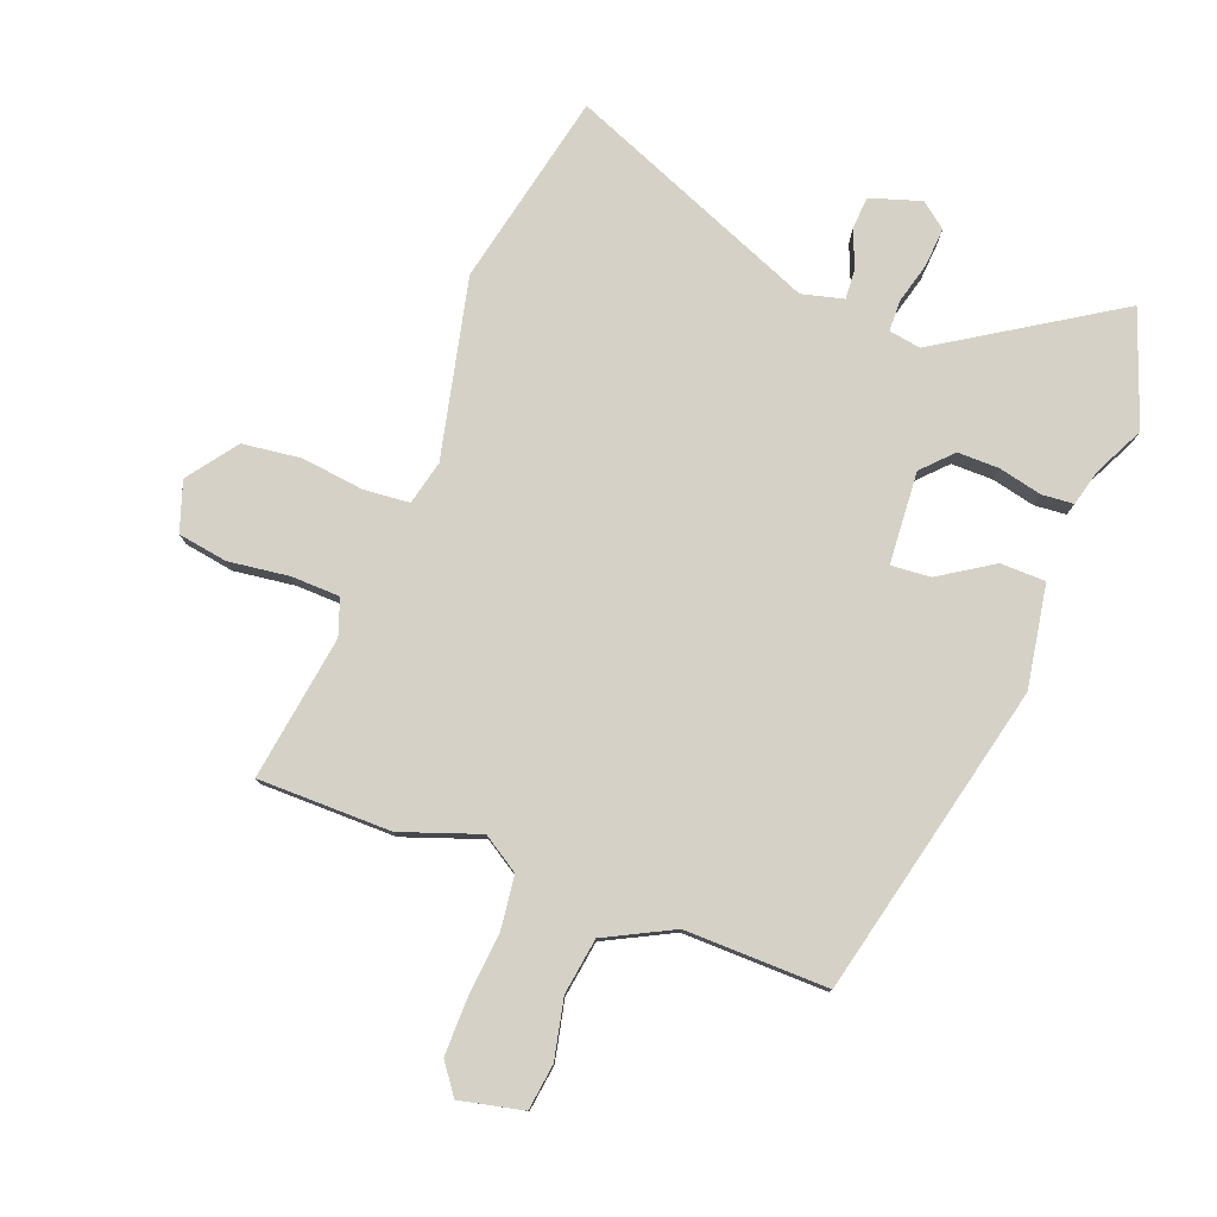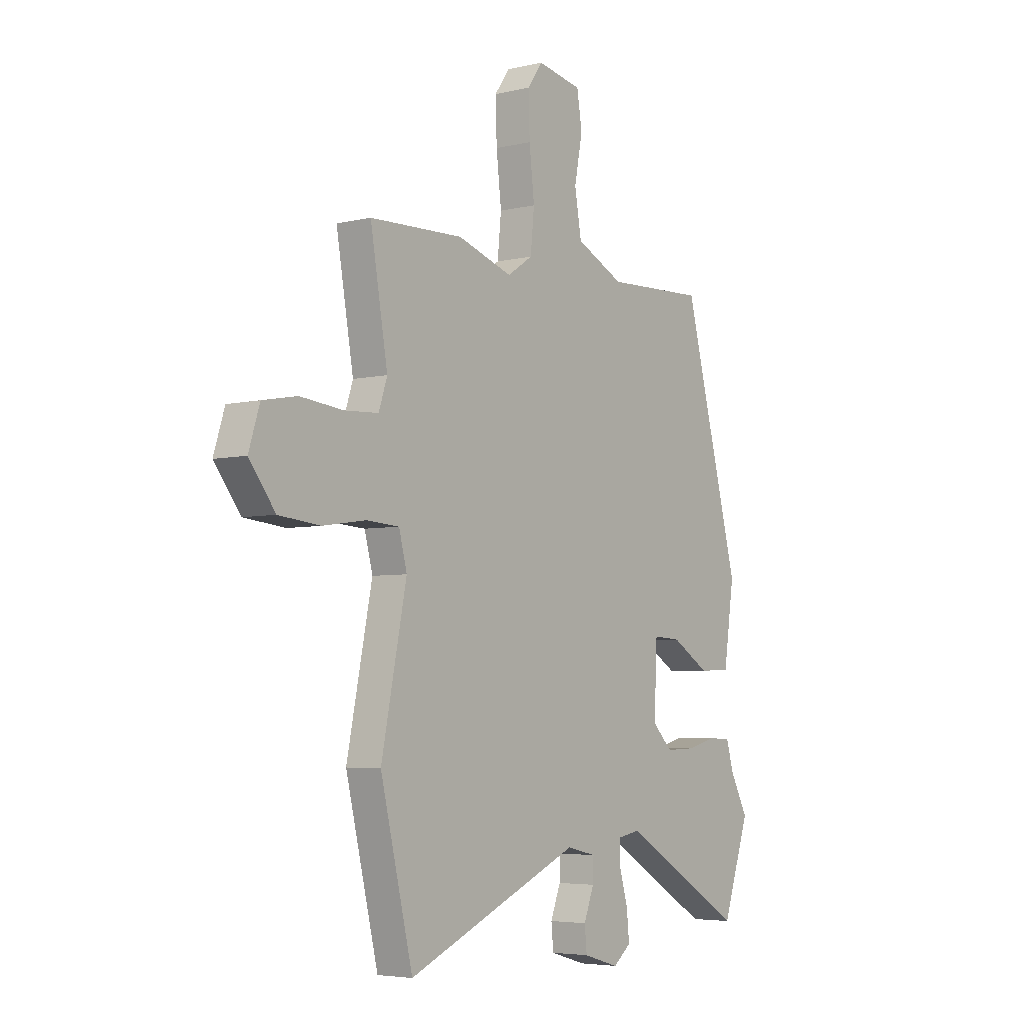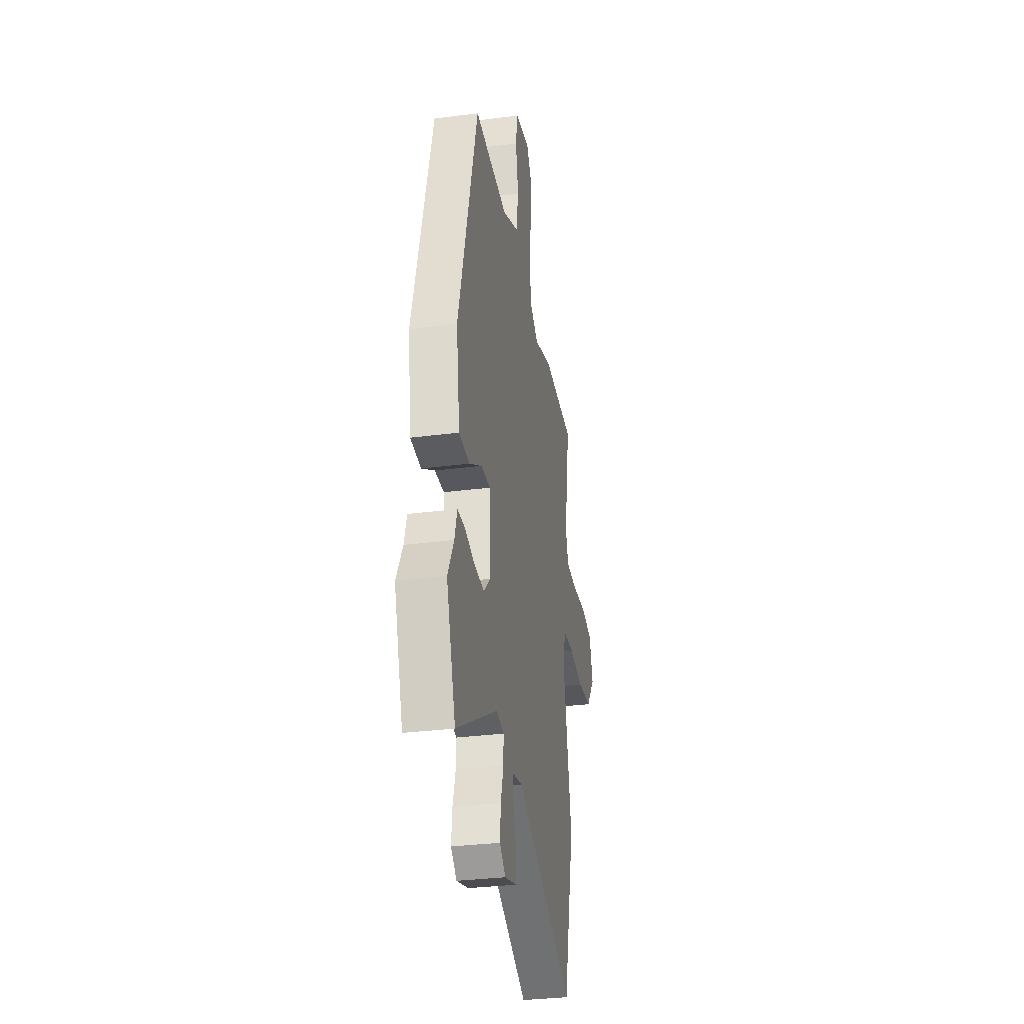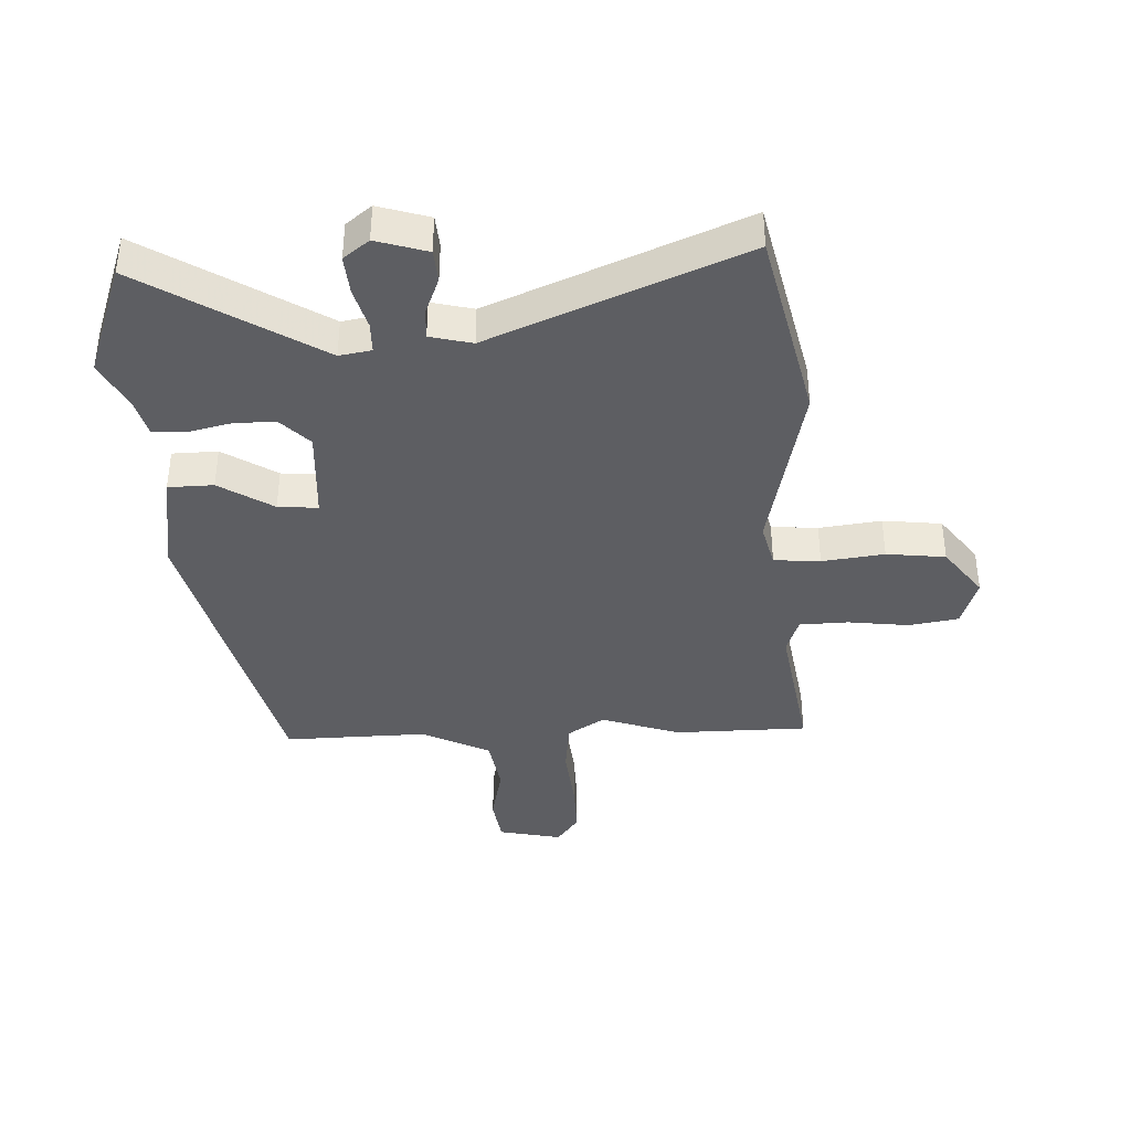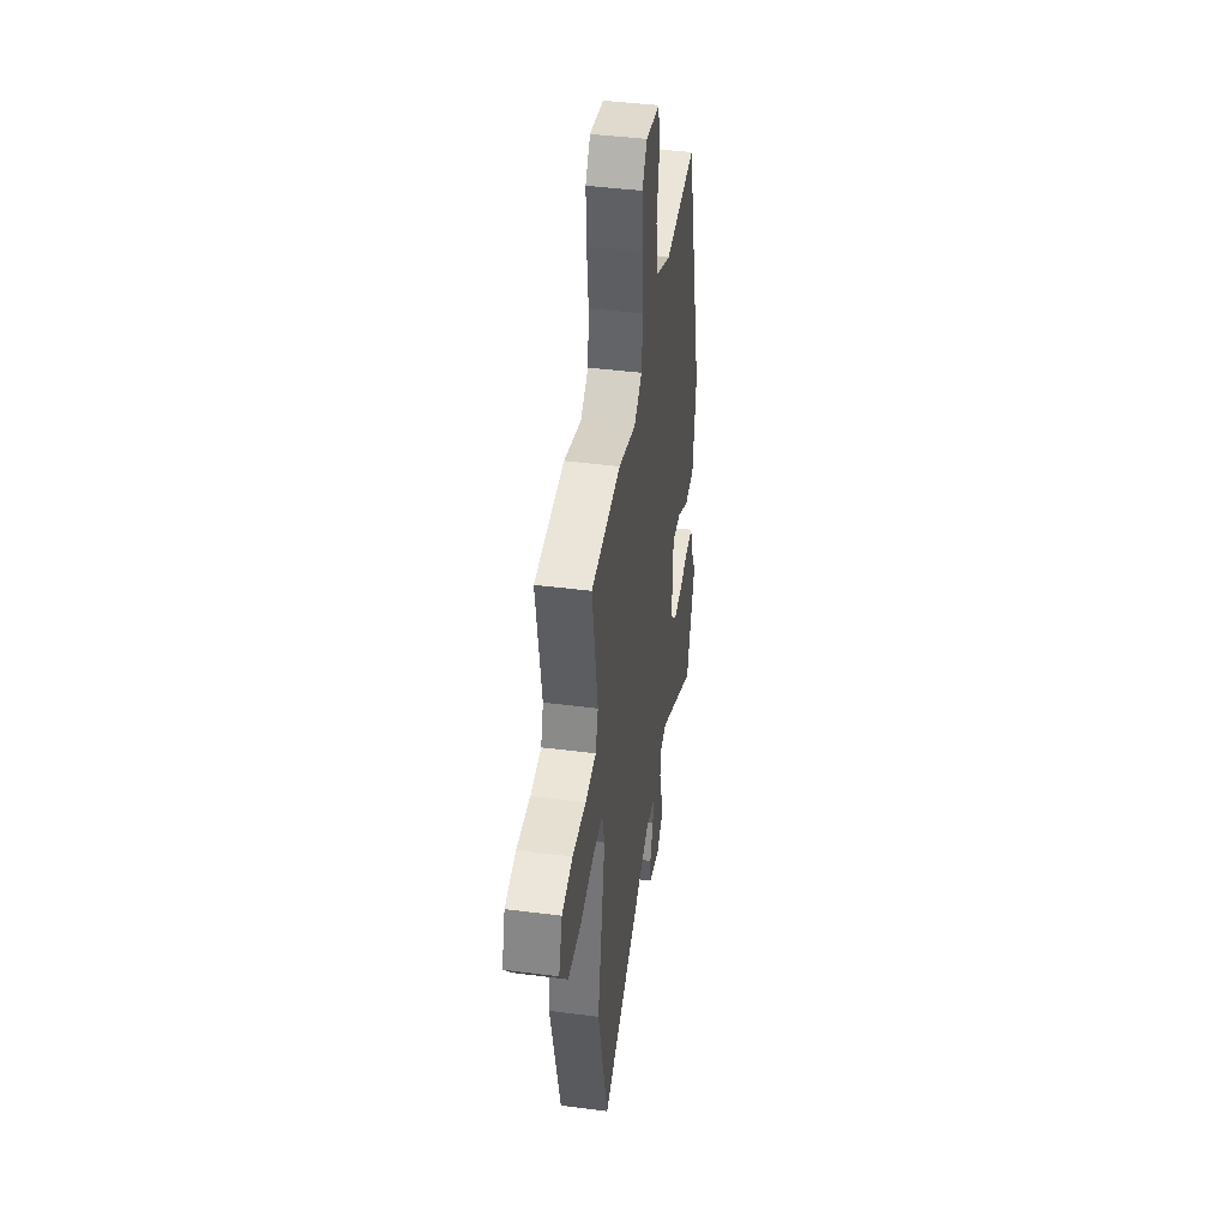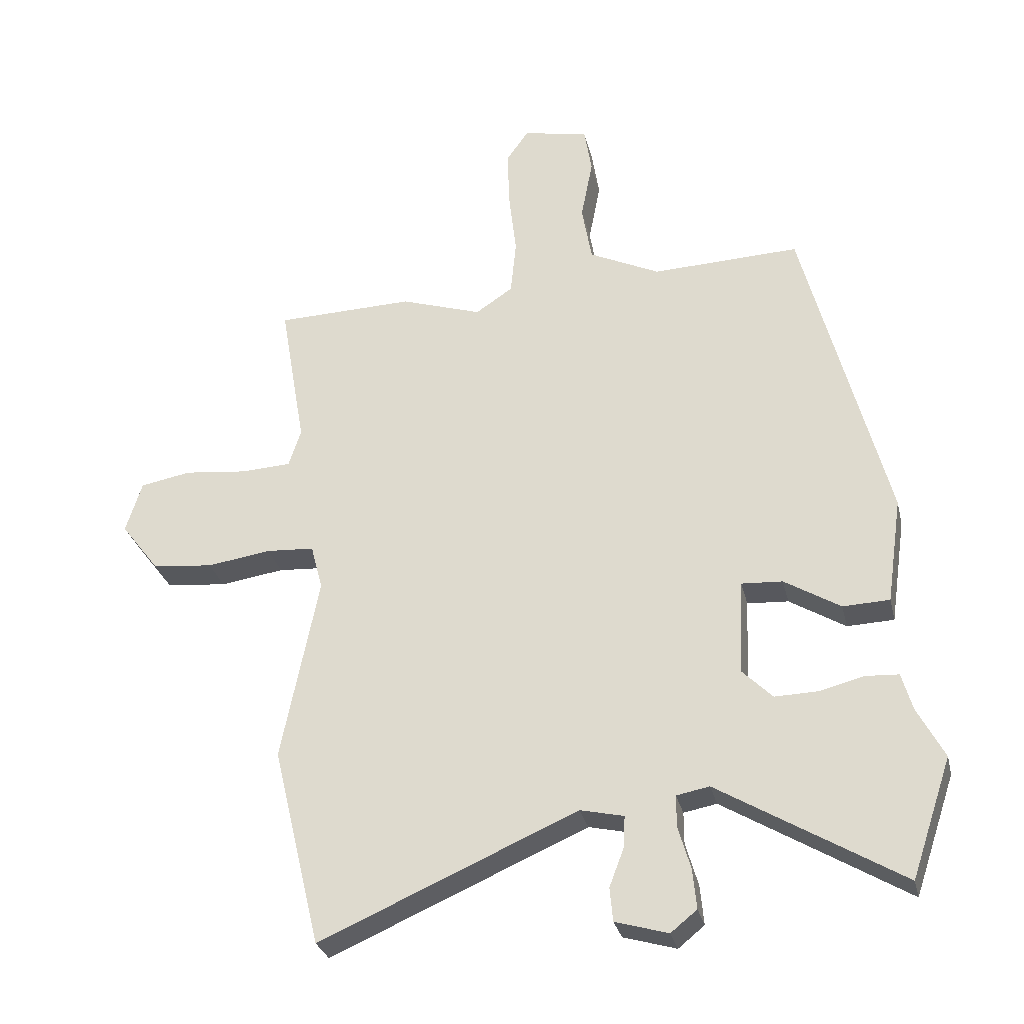
<metadata>
{"format":"obj","ext":"obj","renderer":"f3d","projection":"perspective","resolution":1024,"background":"white","views":[{"elev":78.7,"azim":19.6,"up":"+Y"},{"elev":-4.8,"azim":-52.9,"up":"+Z"},{"elev":-32.4,"azim":100.2,"up":"+Z"},{"elev":-38.9,"azim":-178.3,"up":"+Y"},{"elev":43.6,"azim":-81.4,"up":"+Z"},{"elev":-29.7,"azim":13.0,"up":"+Z"}]}
</metadata>
<code>
v 0.516 0.07 -0.454
v 0.451 0.07 -0.645
v 0.157 0.07 -0.468
v 0.104 0.07 -0.478
v 0.104 0.07 -0.529
v 0.124 0.07 -0.598
v 0.13 0.07 -0.662
v 0.088 0.07 -0.696
v 0.003 0.07 -0.671
v -0.002 0.07 -0.617
v 0.022 0.07 -0.554
v 0.024 0.07 -0.504
v -0.046 0.07 -0.488
v -0.46 0.07 -0.668
v -0.537 0.07 -0.346
v -0.477 0.07 -0.048
v -0.496 0.07 0.025
v -0.573 0.07 0.03
v -0.676 0.07 0.015
v -0.774 0.07 0.025
v -0.836 0.07 0.106
v -0.81 0.07 0.189
v -0.728 0.07 0.204
v -0.627 0.07 0.193
v -0.546 0.07 0.197
v -0.526 0.07 0.258
v -0.567 0.07 0.498
v -0.345 0.07 0.504
v -0.214 0.07 0.461
v -0.154 0.07 0.501
v -0.145 0.07 0.59
v -0.157 0.07 0.696
v -0.16 0.07 0.789
v -0.124 0.07 0.84
v -0.018 0.07 0.819
v -0.006 0.07 0.743
v -0.025 0.07 0.644
v -0.009 0.07 0.551
v 0.105 0.07 0.496
v 0.343 0.07 0.505
v 0.477 0.07 -0.012
v 0.452 0.07 -0.183
v 0.377 0.07 -0.186
v 0.287 0.07 -0.131
v 0.221 0.07 -0.127
v 0.214 0.07 -0.281
v 0.262 0.07 -0.329
v 0.331 0.07 -0.327
v 0.403 0.07 -0.309
v 0.456 0.07 -0.312
v 0.473 0.07 -0.372
v 0.516 0 -0.454
v 0.451 0 -0.645
v 0.157 0 -0.468
v 0.104 0 -0.478
v 0.104 0 -0.529
v 0.124 0 -0.598
v 0.13 0 -0.662
v 0.088 0 -0.696
v 0.003 0 -0.671
v -0.002 0 -0.617
v 0.022 0 -0.554
v 0.024 0 -0.504
v -0.046 0 -0.488
v -0.46 0 -0.668
v -0.537 0 -0.346
v -0.477 0 -0.048
v -0.496 0 0.025
v -0.573 0 0.03
v -0.676 0 0.015
v -0.774 0 0.025
v -0.836 0 0.106
v -0.81 0 0.189
v -0.728 0 0.204
v -0.627 0 0.193
v -0.546 0 0.197
v -0.526 0 0.258
v -0.567 0 0.498
v -0.345 0 0.504
v -0.214 0 0.461
v -0.154 0 0.501
v -0.145 0 0.59
v -0.157 0 0.696
v -0.16 0 0.789
v -0.124 0 0.84
v -0.018 0 0.819
v -0.006 0 0.743
v -0.025 0 0.644
v -0.009 0 0.551
v 0.105 0 0.496
v 0.343 0 0.505
v 0.477 0 -0.012
v 0.452 0 -0.183
v 0.377 0 -0.186
v 0.287 0 -0.131
v 0.221 0 -0.127
v 0.214 0 -0.281
v 0.262 0 -0.329
v 0.331 0 -0.327
v 0.403 0 -0.309
v 0.456 0 -0.312
v 0.473 0 -0.372
f 48 49 50 51
f 47 48 51 1
f 41 42 43 44
f 39 40 41 44
f 38 39 44 45
f 34 35 36 37
f 34 37 38
f 31 32 33 34
f 31 34 38 45
f 26 27 28 29
f 25 26 29
f 25 29 30
f 21 22 23 24
f 21 24 25
f 18 19 20 21
f 17 18 21 25
f 13 14 15 16
f 12 13 16 17
f 8 9 10 11
f 8 11 12
f 5 6 7 8
f 4 5 8 12
f 47 1 2 3
f 46 47 3 4
f 30 31 45 46
f 17 25 30 46
f 4 12 17 46
f 102 101 100 99
f 52 102 99 98
f 95 94 93 92
f 95 92 91 90
f 96 95 90 89
f 88 87 86 85
f 89 88 85
f 85 84 83 82
f 96 89 85 82
f 80 79 78 77
f 80 77 76
f 81 80 76
f 75 74 73 72
f 76 75 72
f 72 71 70 69
f 76 72 69 68
f 67 66 65 64
f 68 67 64 63
f 62 61 60 59
f 63 62 59
f 59 58 57 56
f 63 59 56 55
f 54 53 52 98
f 55 54 98 97
f 97 96 82 81
f 97 81 76 68
f 97 68 63 55
f 1 52 53 2
f 2 53 54 3
f 3 54 55 4
f 4 55 56 5
f 5 56 57 6
f 6 57 58 7
f 7 58 59 8
f 8 59 60 9
f 9 60 61 10
f 10 61 62 11
f 11 62 63 12
f 12 63 64 13
f 13 64 65 14
f 14 65 66 15
f 15 66 67 16
f 16 67 68 17
f 17 68 69 18
f 18 69 70 19
f 19 70 71 20
f 20 71 72 21
f 21 72 73 22
f 22 73 74 23
f 23 74 75 24
f 24 75 76 25
f 25 76 77 26
f 26 77 78 27
f 27 78 79 28
f 28 79 80 29
f 29 80 81 30
f 30 81 82 31
f 31 82 83 32
f 32 83 84 33
f 33 84 85 34
f 34 85 86 35
f 35 86 87 36
f 36 87 88 37
f 37 88 89 38
f 38 89 90 39
f 39 90 91 40
f 40 91 92 41
f 41 92 93 42
f 42 93 94 43
f 43 94 95 44
f 44 95 96 45
f 45 96 97 46
f 46 97 98 47
f 47 98 99 48
f 48 99 100 49
f 49 100 101 50
f 50 101 102 51
f 51 102 52 1

</code>
